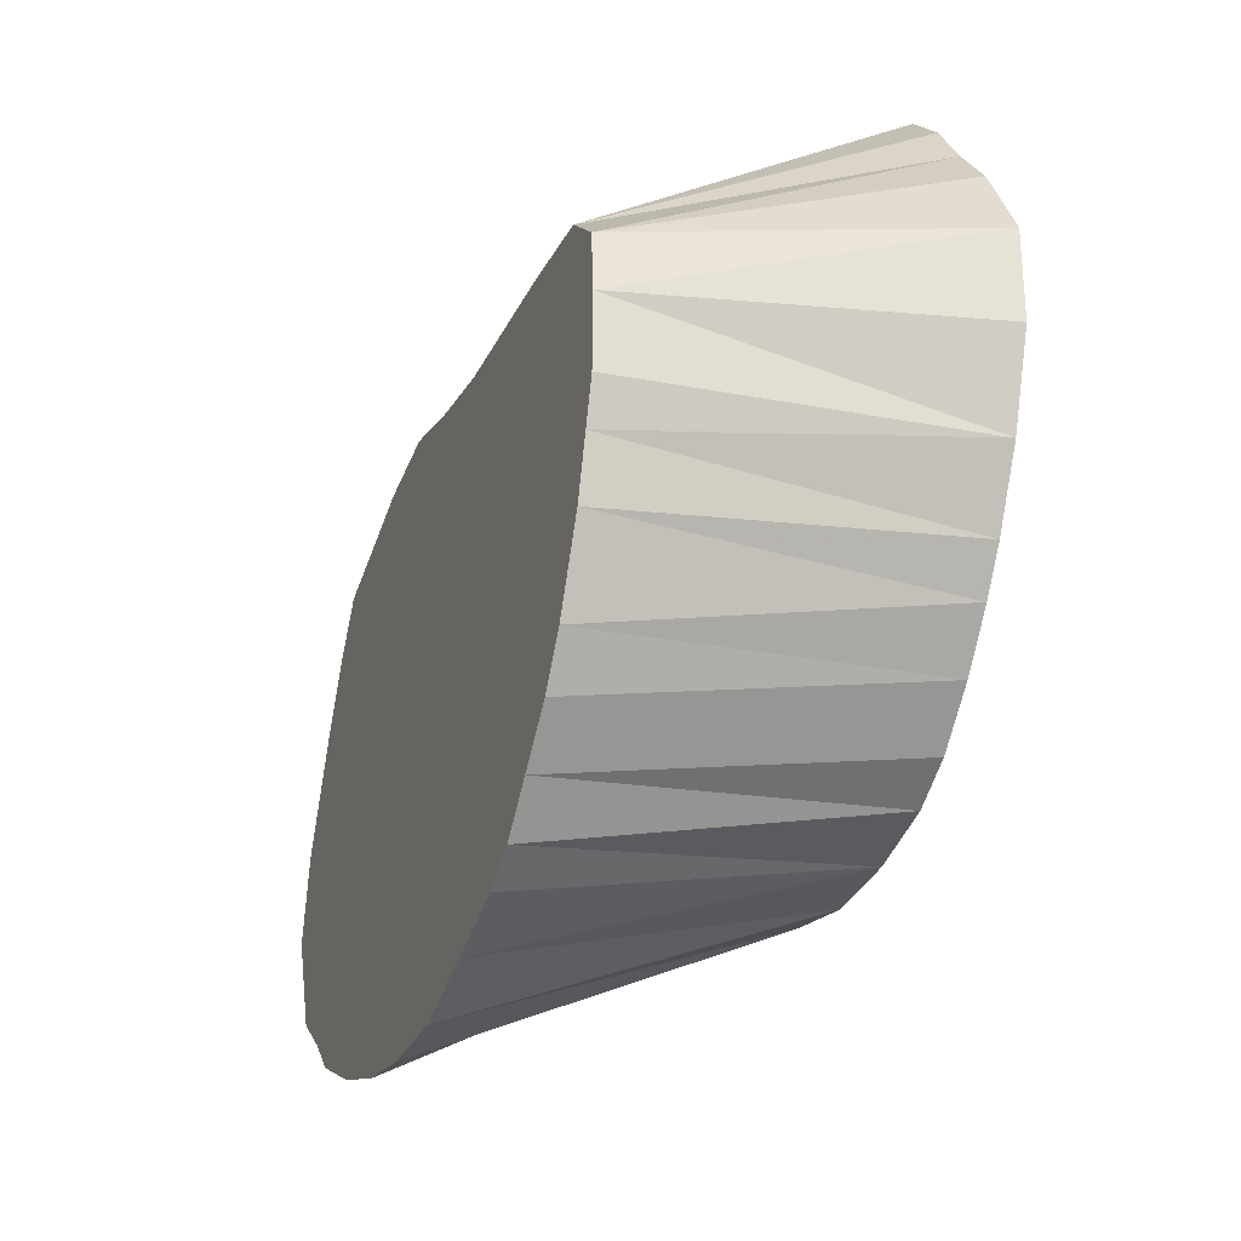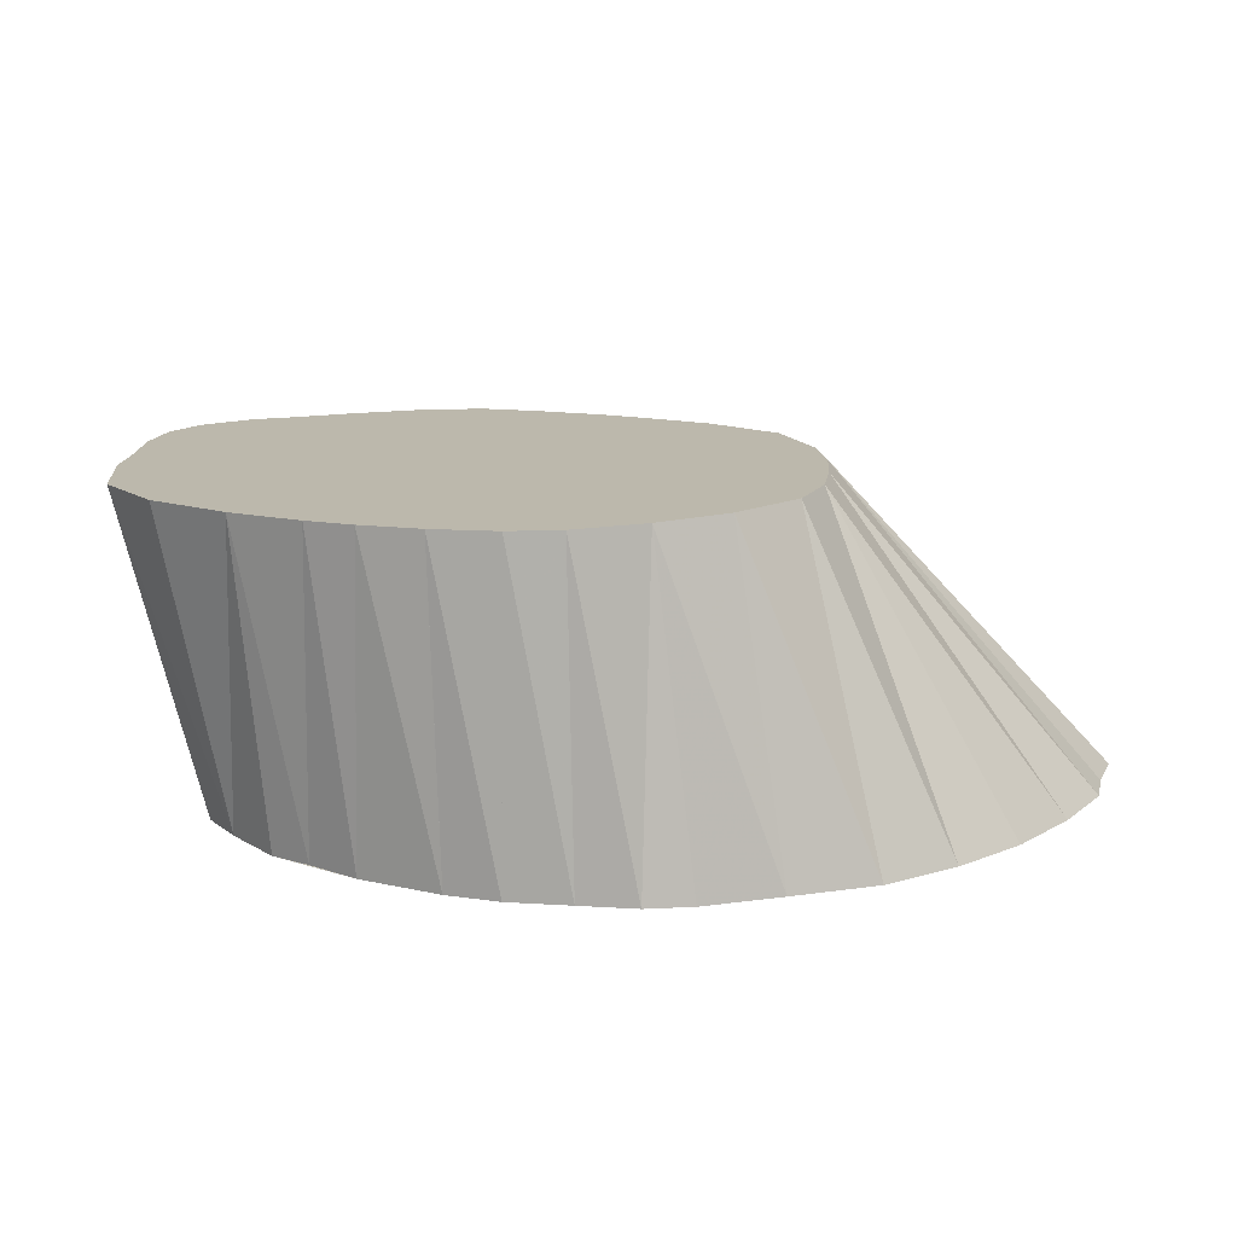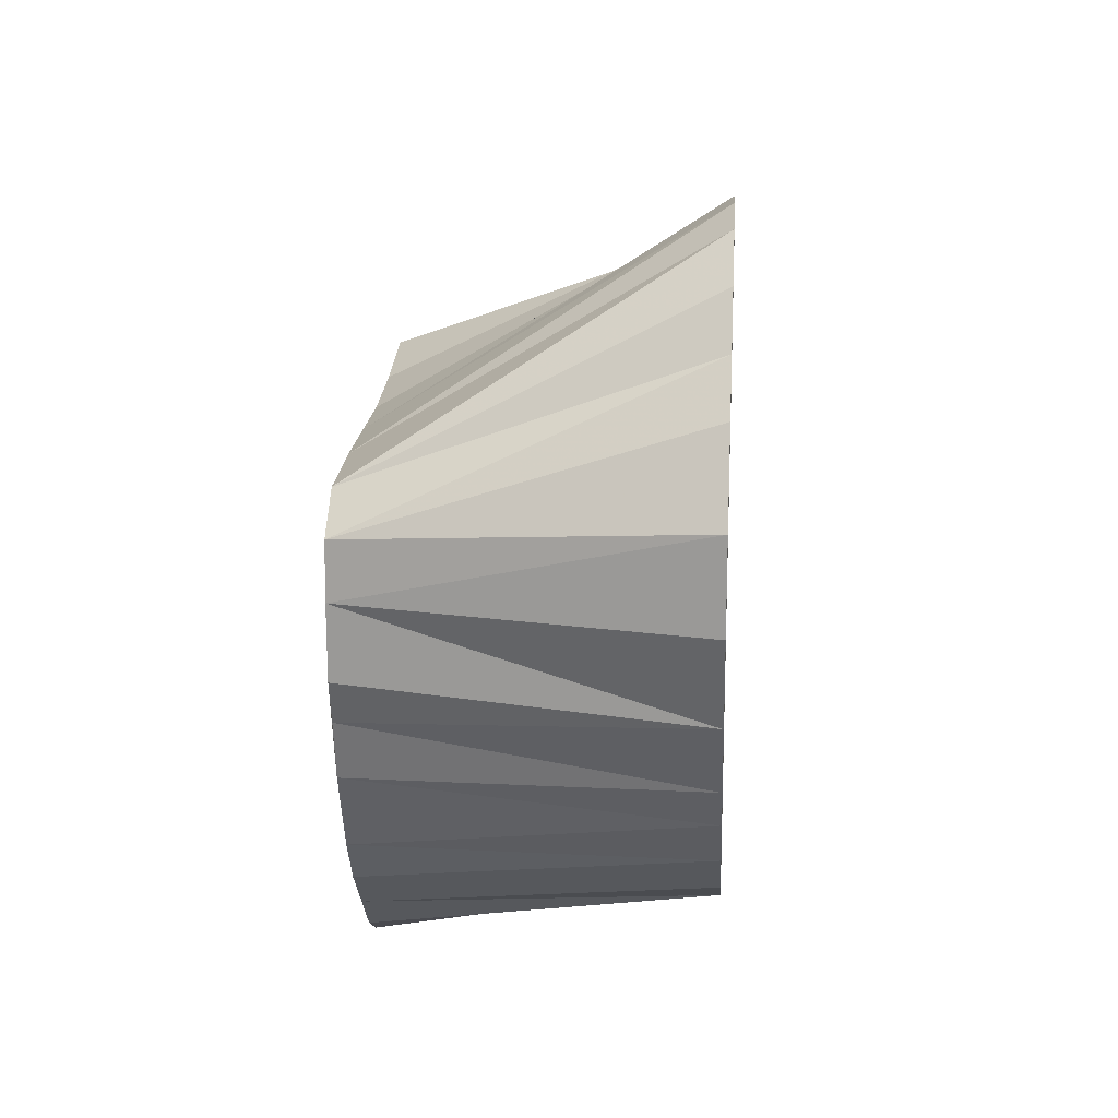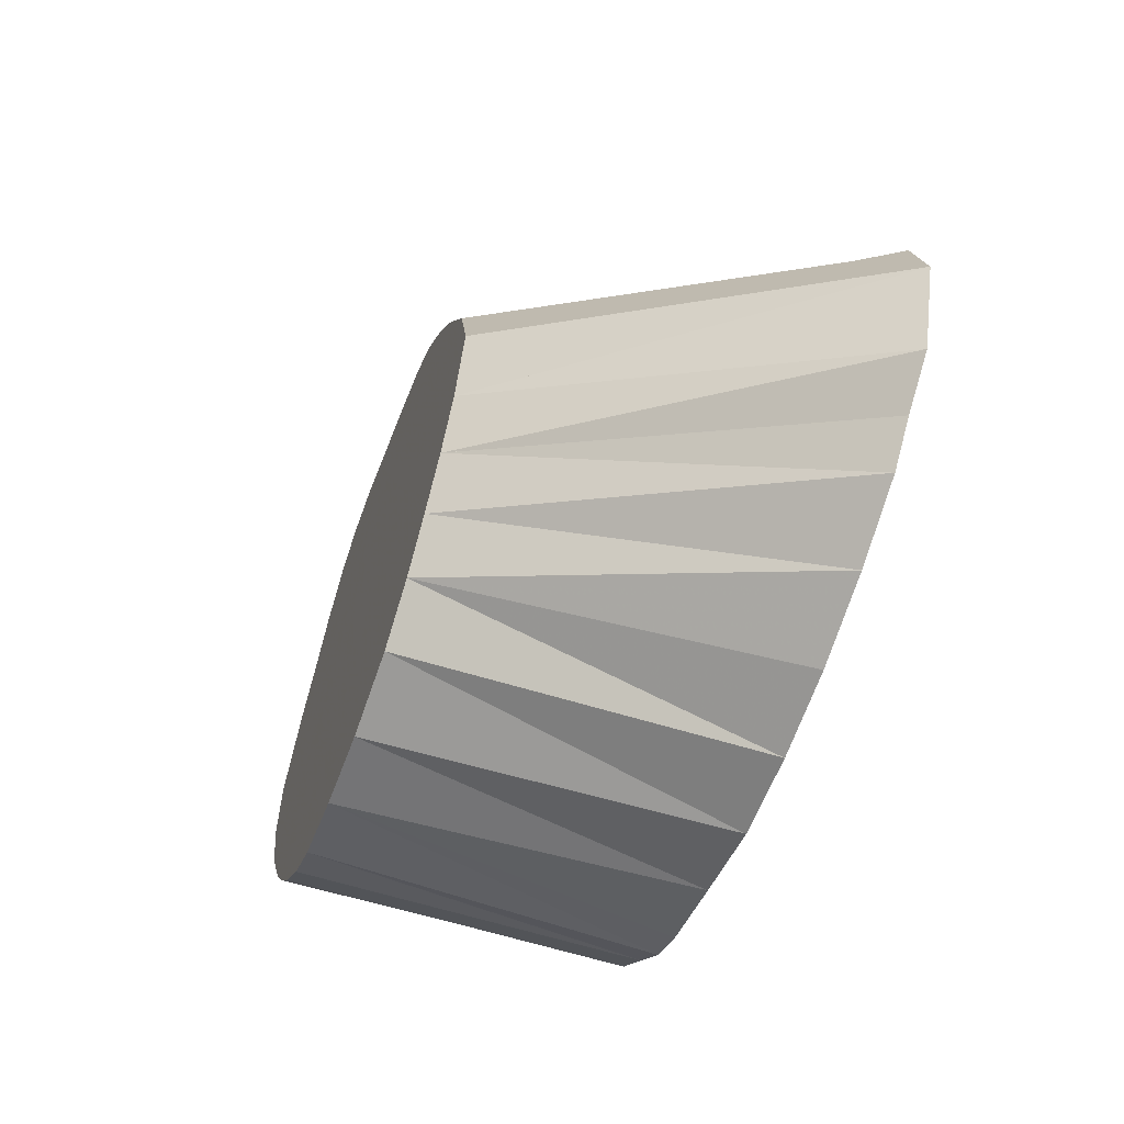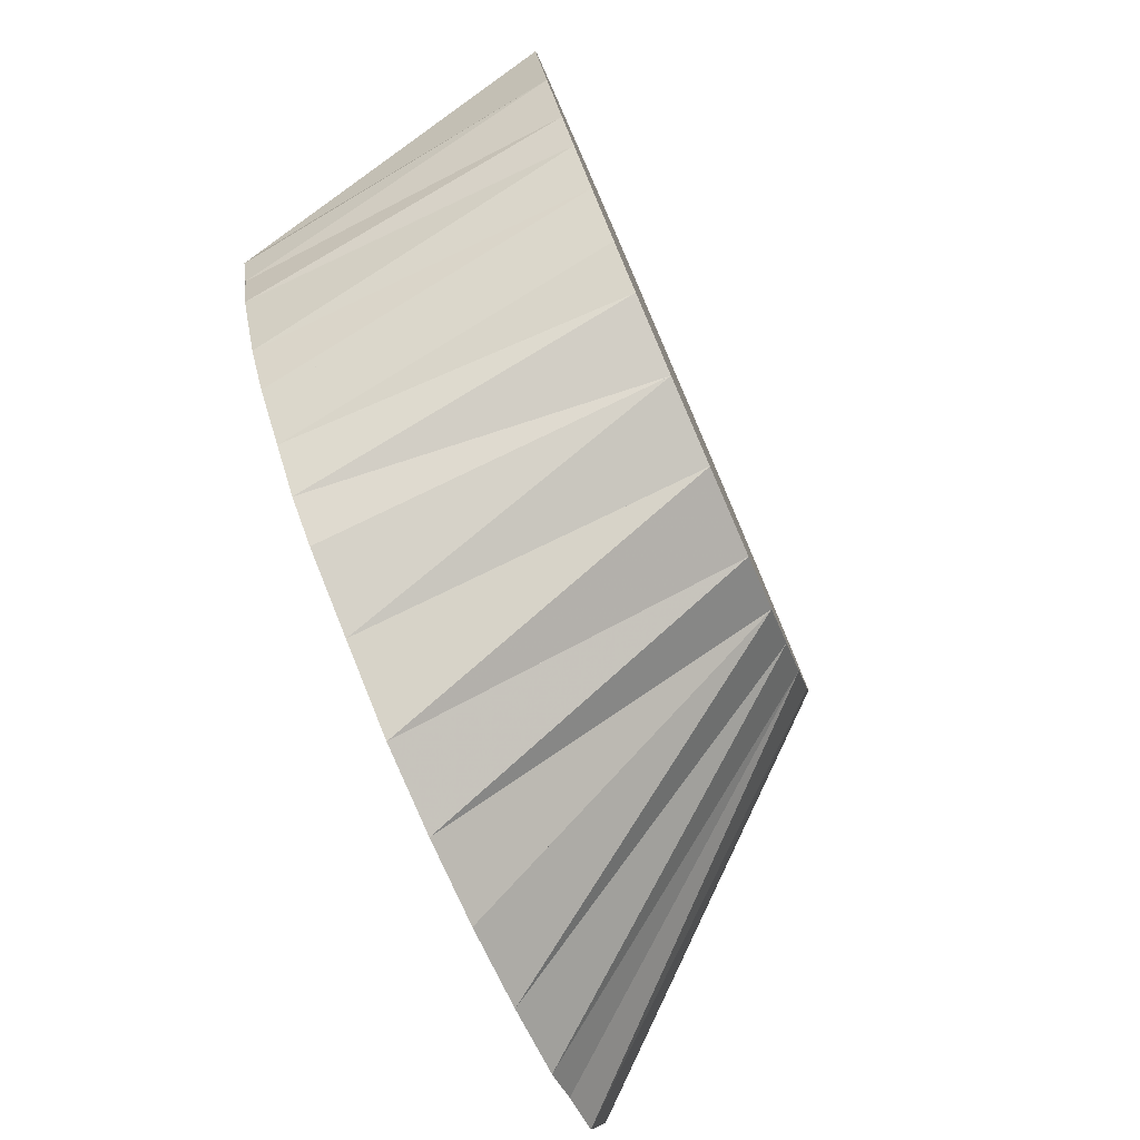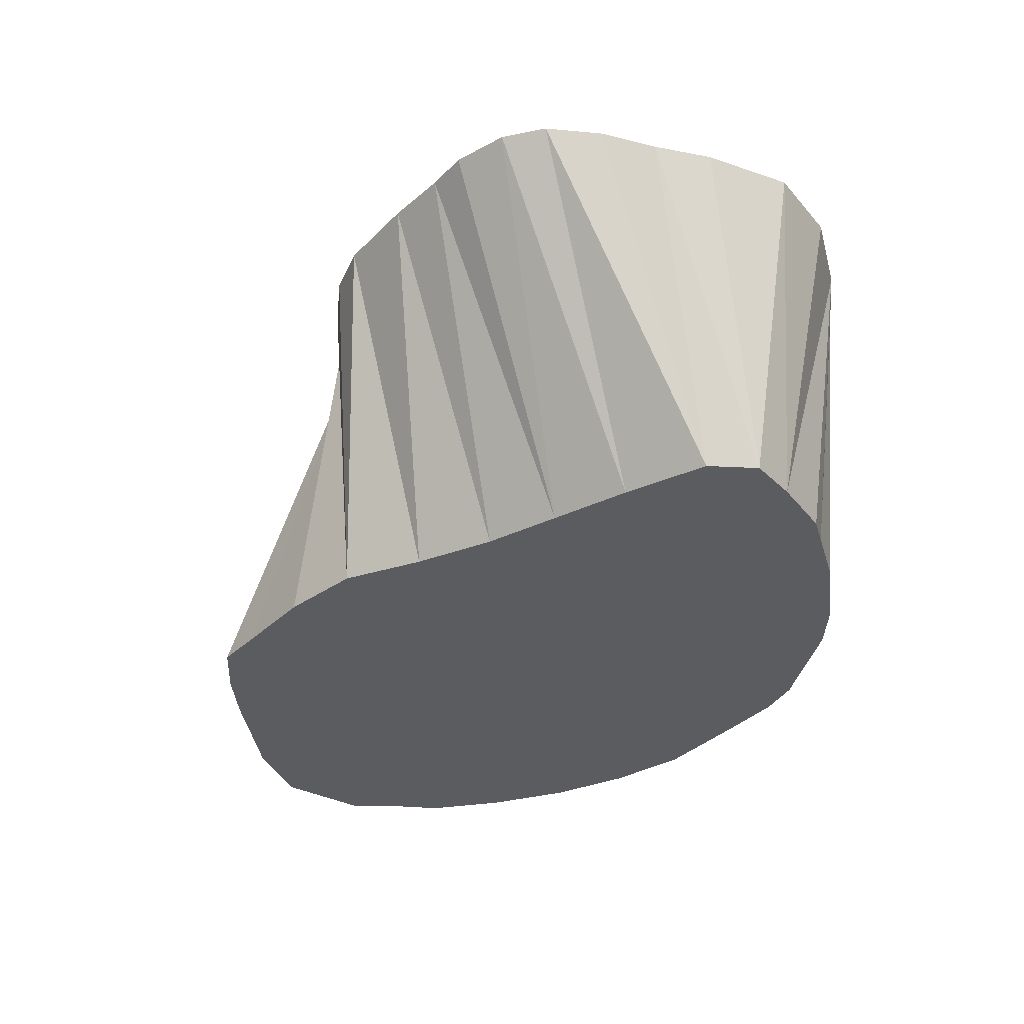
<metadata>
{"format":"obj","ext":"obj","renderer":"f3d","projection":"perspective","resolution":1024,"background":"white","views":[{"elev":-24.7,"azim":-110.0,"up":"+Y"},{"elev":14.6,"azim":-37.2,"up":"+Z"},{"elev":17.2,"azim":-85.9,"up":"+Y"},{"elev":-61.0,"azim":70.6,"up":"+Y"},{"elev":-79.1,"azim":-66.5,"up":"+Y"},{"elev":-34.0,"azim":-146.7,"up":"+Z"}]}
</metadata>
<code>
v 472.5 569.5 -95.07
v 435.2 514.4 -145.1
v 450.6 480.6 -145.1
v 439.9 499.5 -145.1
v 442.2 538.1 -145.1
v 445.8 487.5 -145.1
v 435 525 -145.1
v 437.5 508.1 -145.1
v 435.6 533.1 -145.1
v 541.9 533.1 -145.1
v 456.2 538.8 -145.1
v 457.5 473.8 -145.1
v 463.8 467.5 -145.1
v 469.4 538.8 -145.1
v 534.4 458 -145.1
v 470 463.8 -145.1
v 512.8 541.9 -95.07
v 434.3 501.2 -95.07
v 481.9 459.4 -145.1
v 481.9 538.8 -145.1
v 495 454.8 -145.1
v 495 540.1 -145.1
v 546.1 462.6 -145.1
v 508.1 453.8 -145.1
v 508.1 542.5 -145.1
v 521.2 454.8 -145.1
v 521.2 540.1 -145.1
v 521.6 525 -95.07
v 534.4 535.6 -145.1
v 547.7 525.2 -145.1
v 551.9 467.5 -145.1
v 552.5 516.9 -145.1
v 424.4 525 -95.07
v 559.1 472.3 -145.1
v 424.6 538.1 -95.07
v 555.6 510.6 -145.1
v 561.5 499 -145.1
v 564.5 486.2 -145.1
v 521.1 499.4 -95.07
v 428.9 511.9 -95.07
v 431.9 550 -95.07
v 438.3 495 -95.07
v 438.1 556.9 -95.07
v 481.9 566.9 -95.07
v 443.8 564.1 -95.07
v 481.9 471.2 -95.07
v 444.2 487.5 -95.07
v 469.4 472.8 -95.07
v 451.2 480.4 -95.07
v 450.6 570 -95.07
v 457.5 572.2 -95.07
v 503.8 477.9 -95.07
v 458.1 476.1 -95.07
v 466.2 571.8 -95.07
v 495 472.8 -95.07
v 494.4 562.4 -95.07
v 510.3 484.4 -95.07
v 501.2 557.5 -95.07
v 506.9 550.6 -95.07
v 516.2 491.2 -95.07
v 516.2 535.6 -95.07
v 524.8 511.9 -95.07
f 2 7 40
f 18 8 2
f 40 8 2
f 47 6 3
f 49 6 3
f 3 12 49
f 3 12 53
f 42 6 4
f 4 8 18
f 35 9 5
f 41 9 5
f 43 9 5
f 41 11 5
f 43 11 5
f 45 11 5
f 5 11 50
f 33 9 7
f 35 9 7
f 28 29 10
f 10 29 61
f 10 30 28
f 51 14 11
f 11 14 54
f 53 13 12
f 48 16 13
f 14 20 1
f 44 20 14
f 15 23 57
f 60 23 15
f 52 26 15
f 57 26 15
f 60 26 15
f 46 19 16
f 48 19 16
f 46 21 19
f 55 21 19
f 20 22 44
f 56 22 20
f 20 22 58
f 52 24 21
f 55 24 21
f 17 25 22
f 56 25 22
f 58 25 22
f 59 25 22
f 60 31 23
f 52 26 24
f 24 26 57
f 17 27 25
f 61 27 25
f 28 29 27
f 61 29 27
f 28 32 30
f 62 32 30
f 39 34 31
f 60 34 31
f 39 36 32
f 62 36 32
f 39 38 34
f 39 37 36
f 62 37 36
f 39 38 37
f 62 38 37
f 1 44 14
f 20 44 1
f 1 54 14
f 22 59 17
f 25 59 17
f 17 61 25
f 17 61 27
f 2 40 18
f 8 40 18
f 18 42 4
f 10 61 28
f 27 61 28
f 29 61 28
f 29 62 28
f 28 62 30
f 28 62 32
f 33 35 7
f 33 35 9
f 33 40 7
f 5 41 35
f 9 41 35
f 31 60 39
f 34 60 39
f 32 62 39
f 36 62 39
f 37 62 39
f 38 62 39
f 5 43 41
f 9 43 41
f 41 43 11
f 42 47 6
f 5 45 43
f 11 45 43
f 20 56 44
f 22 56 44
f 5 50 45
f 11 50 45
f 16 48 46
f 19 48 46
f 46 55 19
f 46 55 21
f 3 49 47
f 6 49 47
f 13 53 48
f 3 53 49
f 12 53 49
f 11 51 50
f 11 54 51
f 51 54 14
f 21 55 52
f 24 55 52
f 15 57 52
f 24 57 52
f 26 57 52
f 20 58 56
f 22 58 56
f 56 58 25
f 15 60 57
f 23 60 57
f 26 60 57
f 22 59 58
f 25 59 58
f 2 6 3
f 3 12 2
f 4 6 2
f 2 8 4
f 5 9 2
f 2 11 5
f 2 9 7
f 10 29 2
f 2 30 10
f 2 14 11
f 12 13 2
f 13 16 2
f 2 20 14
f 15 23 2
f 2 26 15
f 16 19 2
f 19 21 2
f 2 22 20
f 21 24 2
f 2 25 22
f 23 31 2
f 24 26 2
f 2 27 25
f 2 29 27
f 2 32 30
f 31 34 2
f 2 36 32
f 34 38 2
f 2 37 36
f 2 38 37
f 1 59 17
f 17 61 1
f 18 40 1
f 1 42 18
f 1 61 28
f 28 62 1
f 33 35 1
f 1 40 33
f 35 41 1
f 39 60 1
f 1 62 39
f 41 43 1
f 1 47 42
f 43 45 1
f 44 56 1
f 45 50 1
f 46 48 1
f 1 55 46
f 1 49 47
f 48 53 1
f 1 53 49
f 50 51 1
f 51 54 1
f 52 55 1
f 1 57 52
f 56 58 1
f 1 60 57
f 58 59 1

</code>
